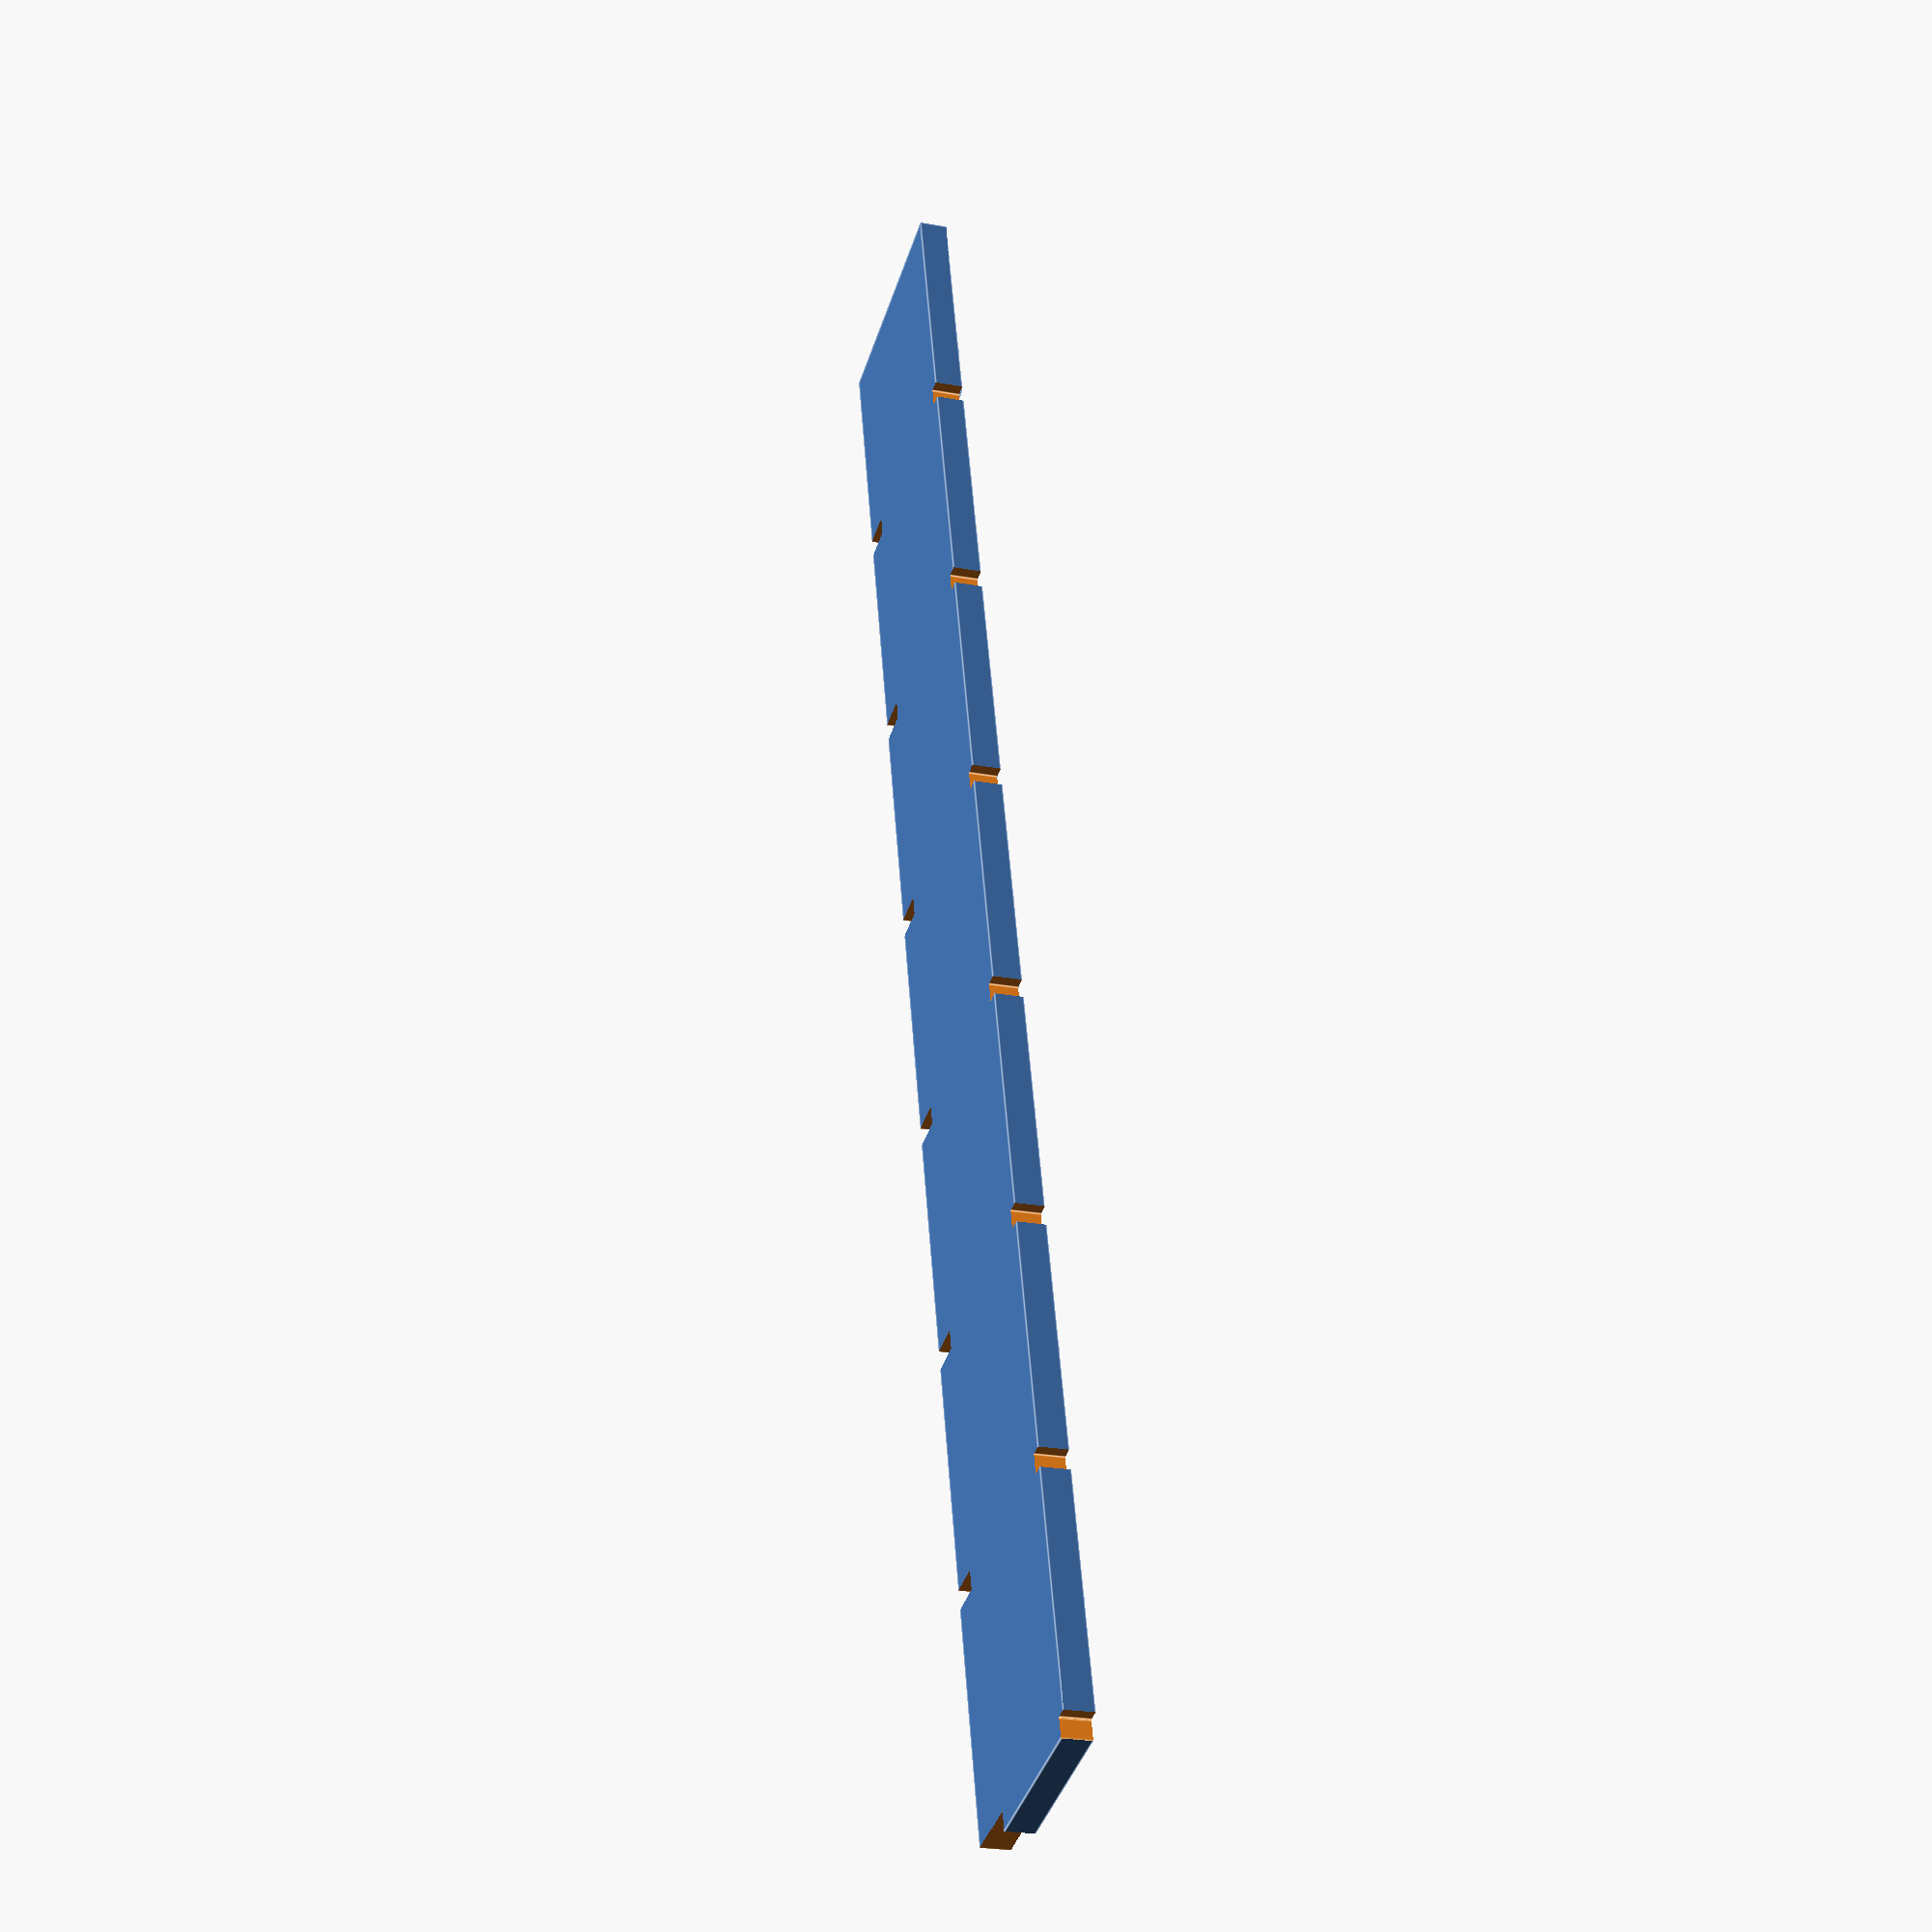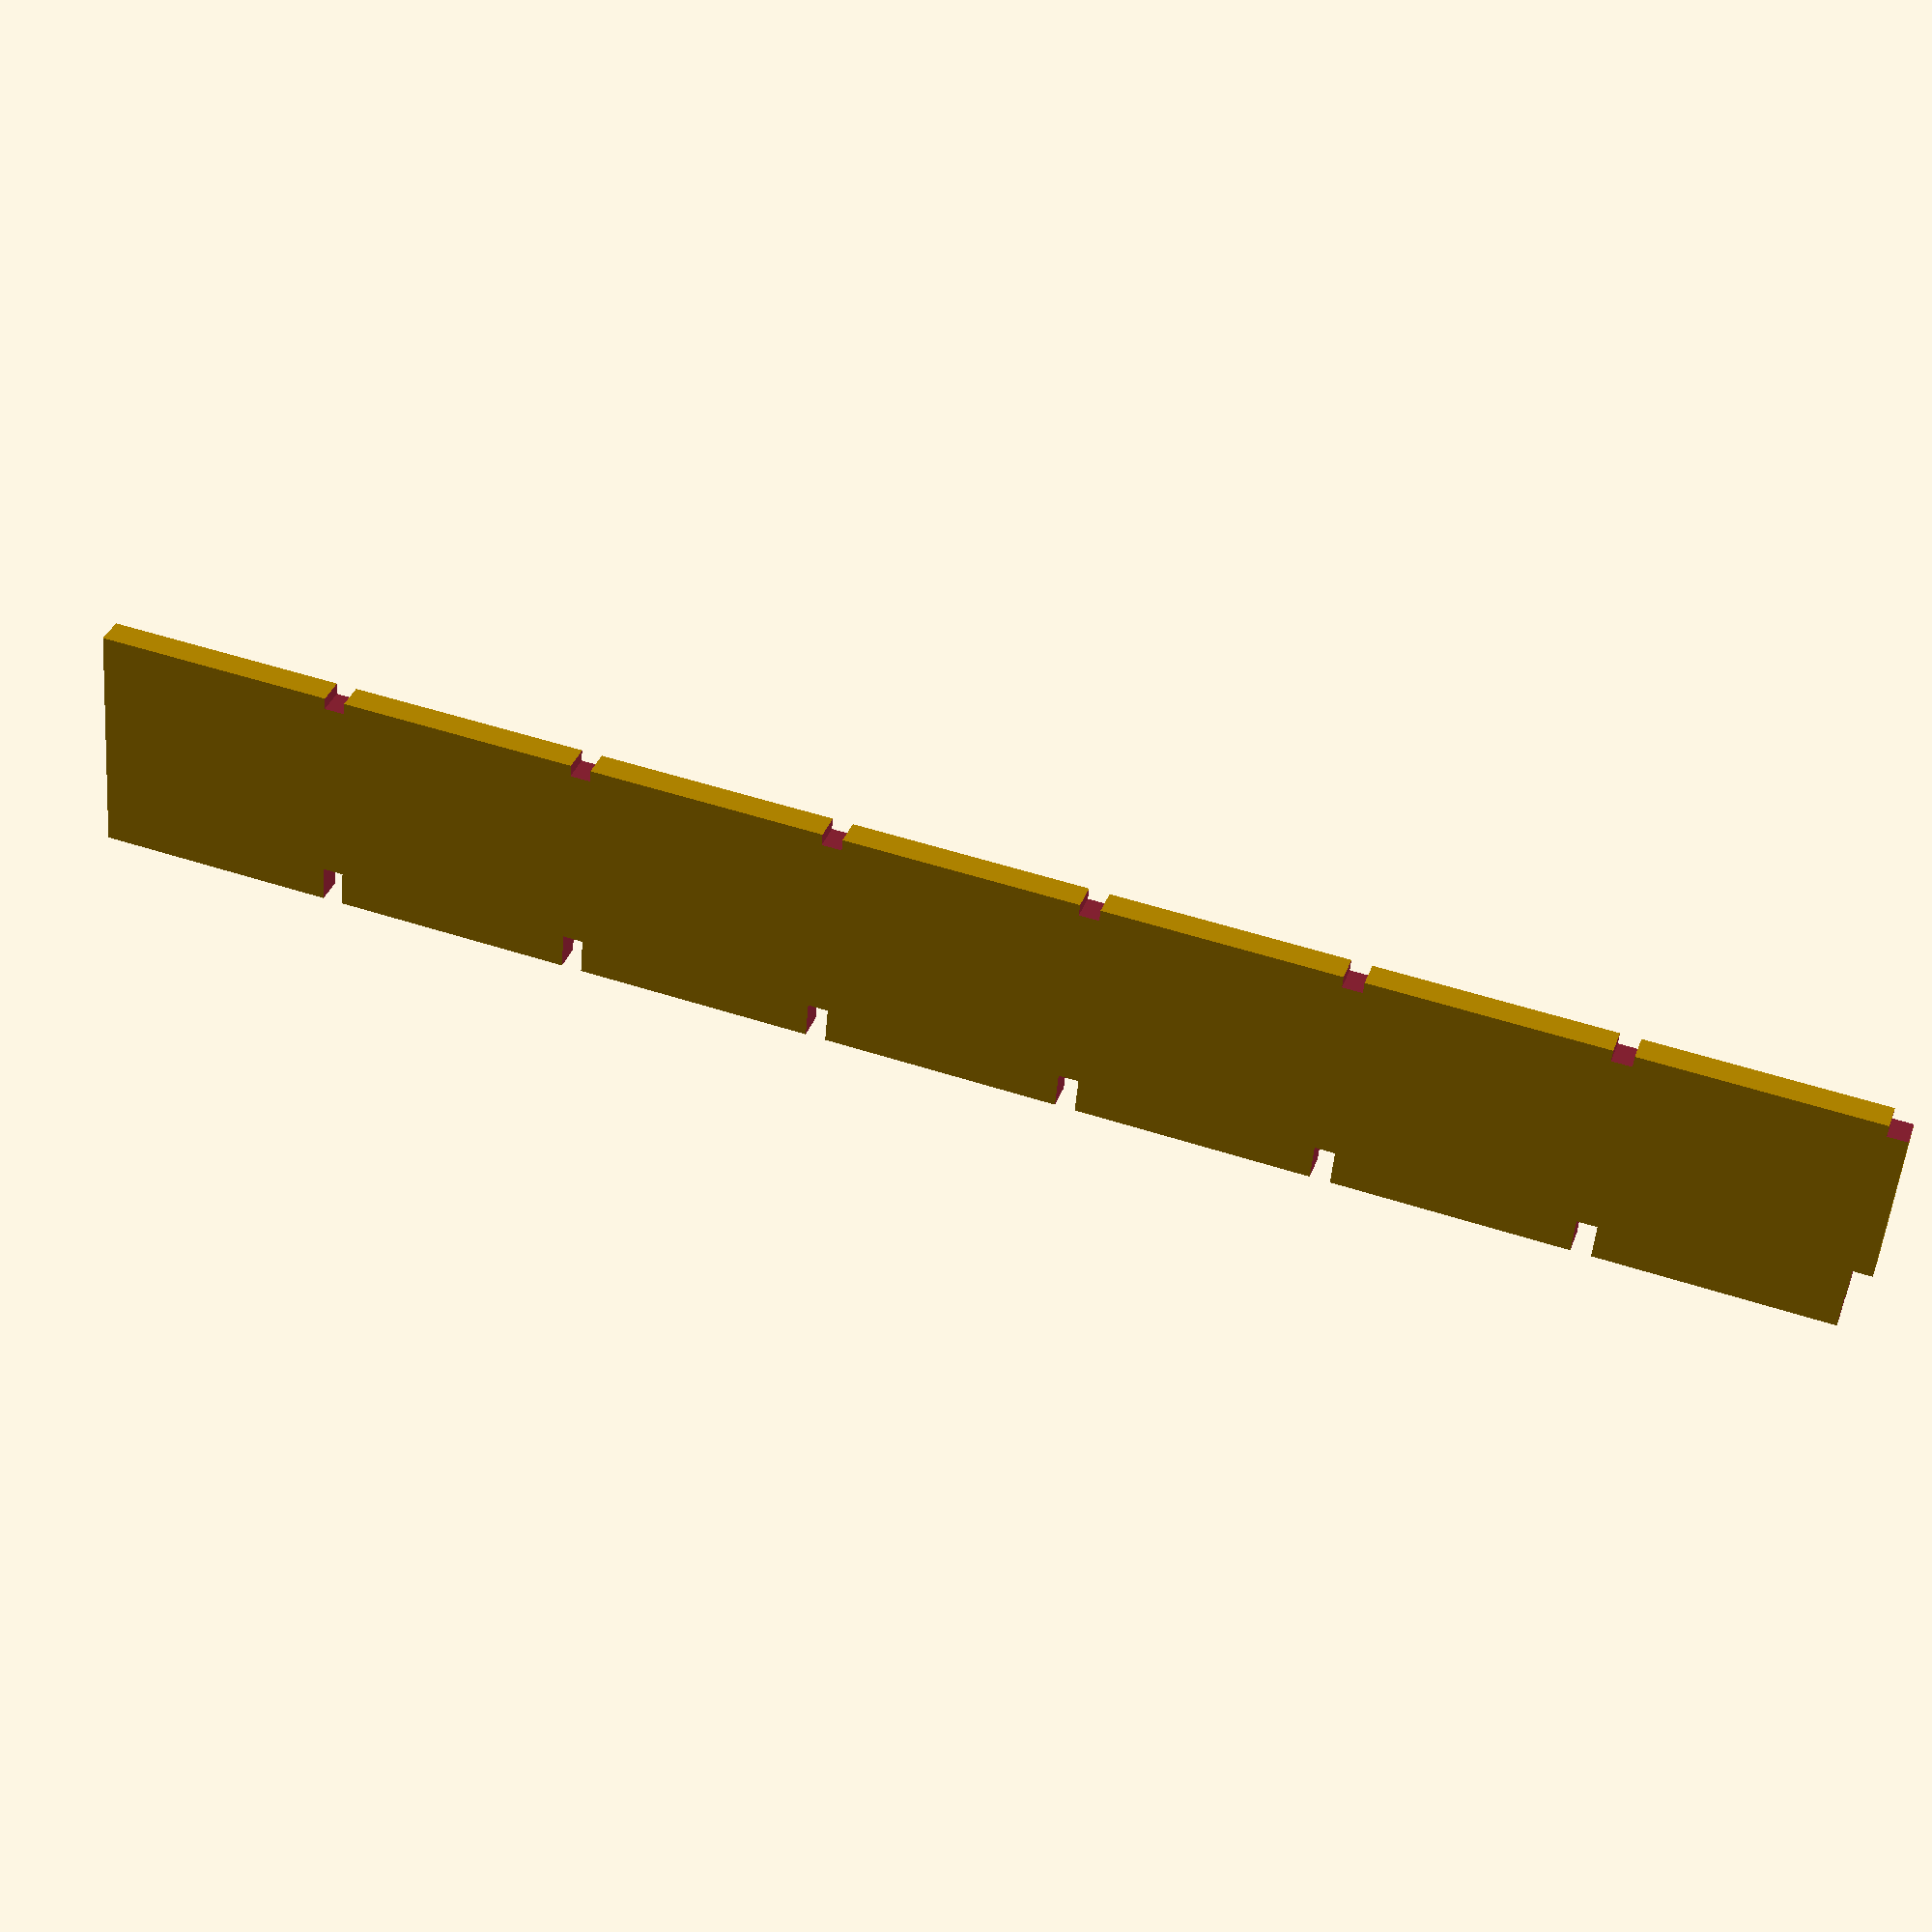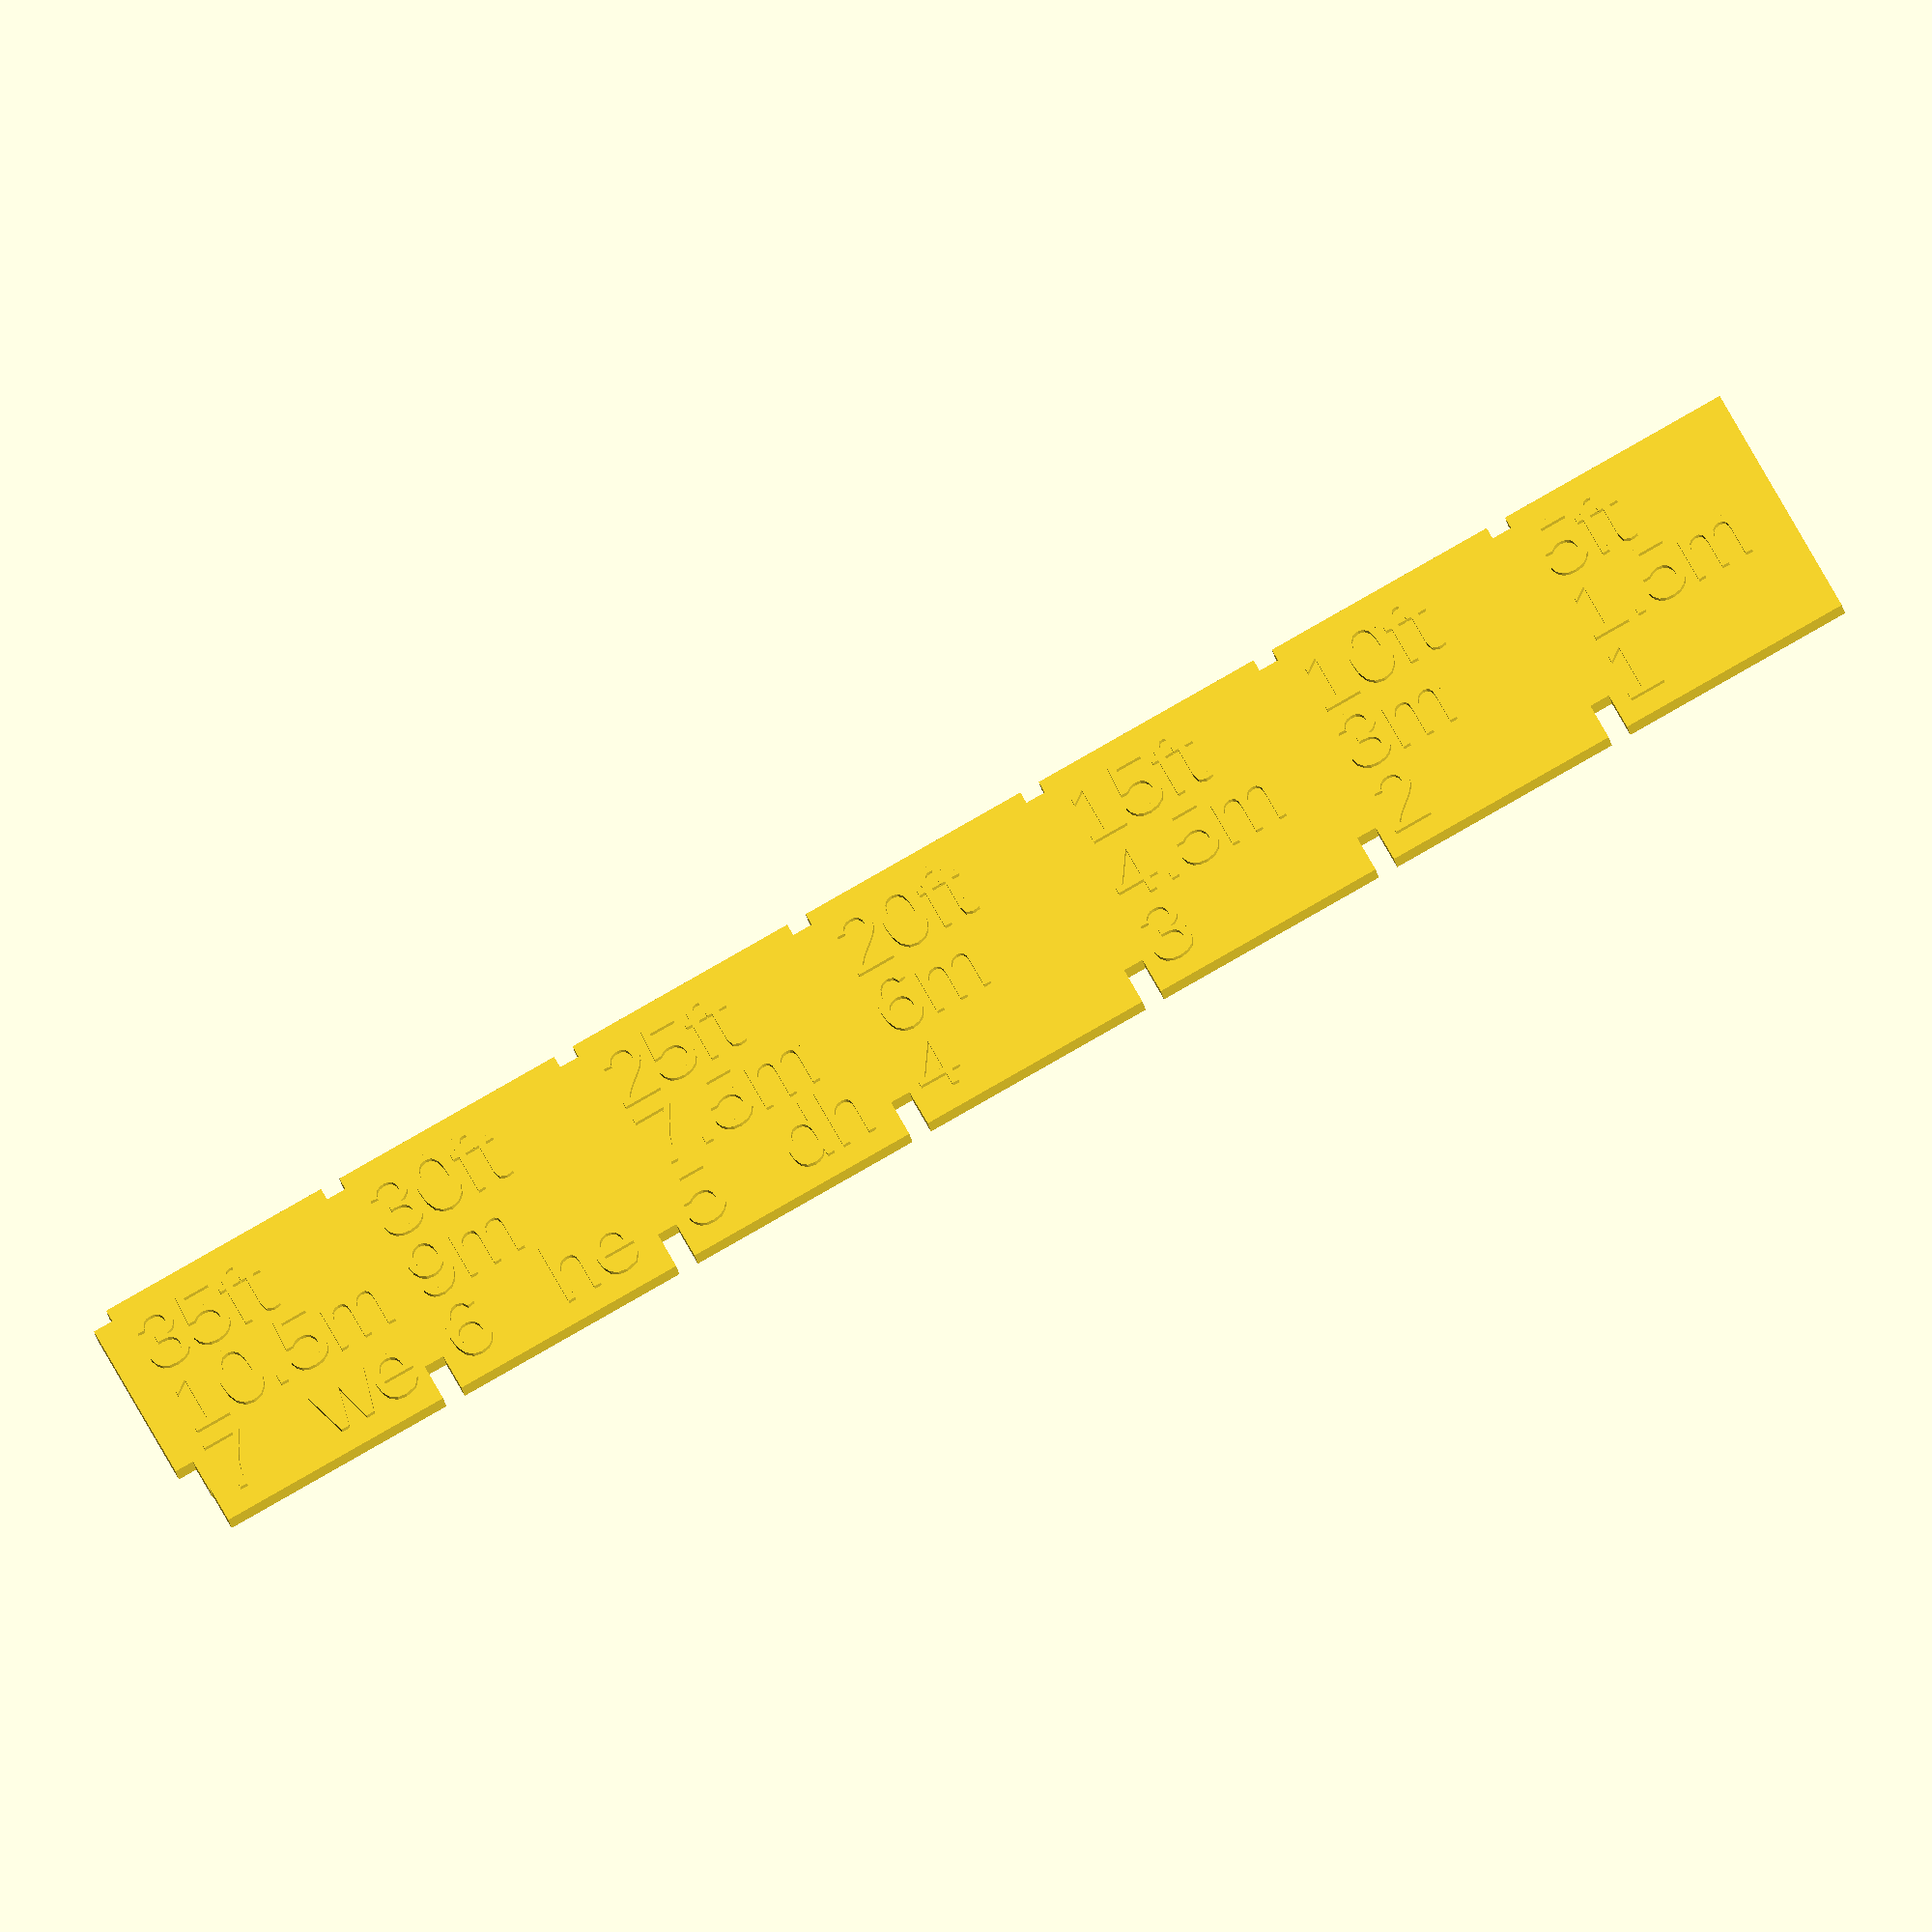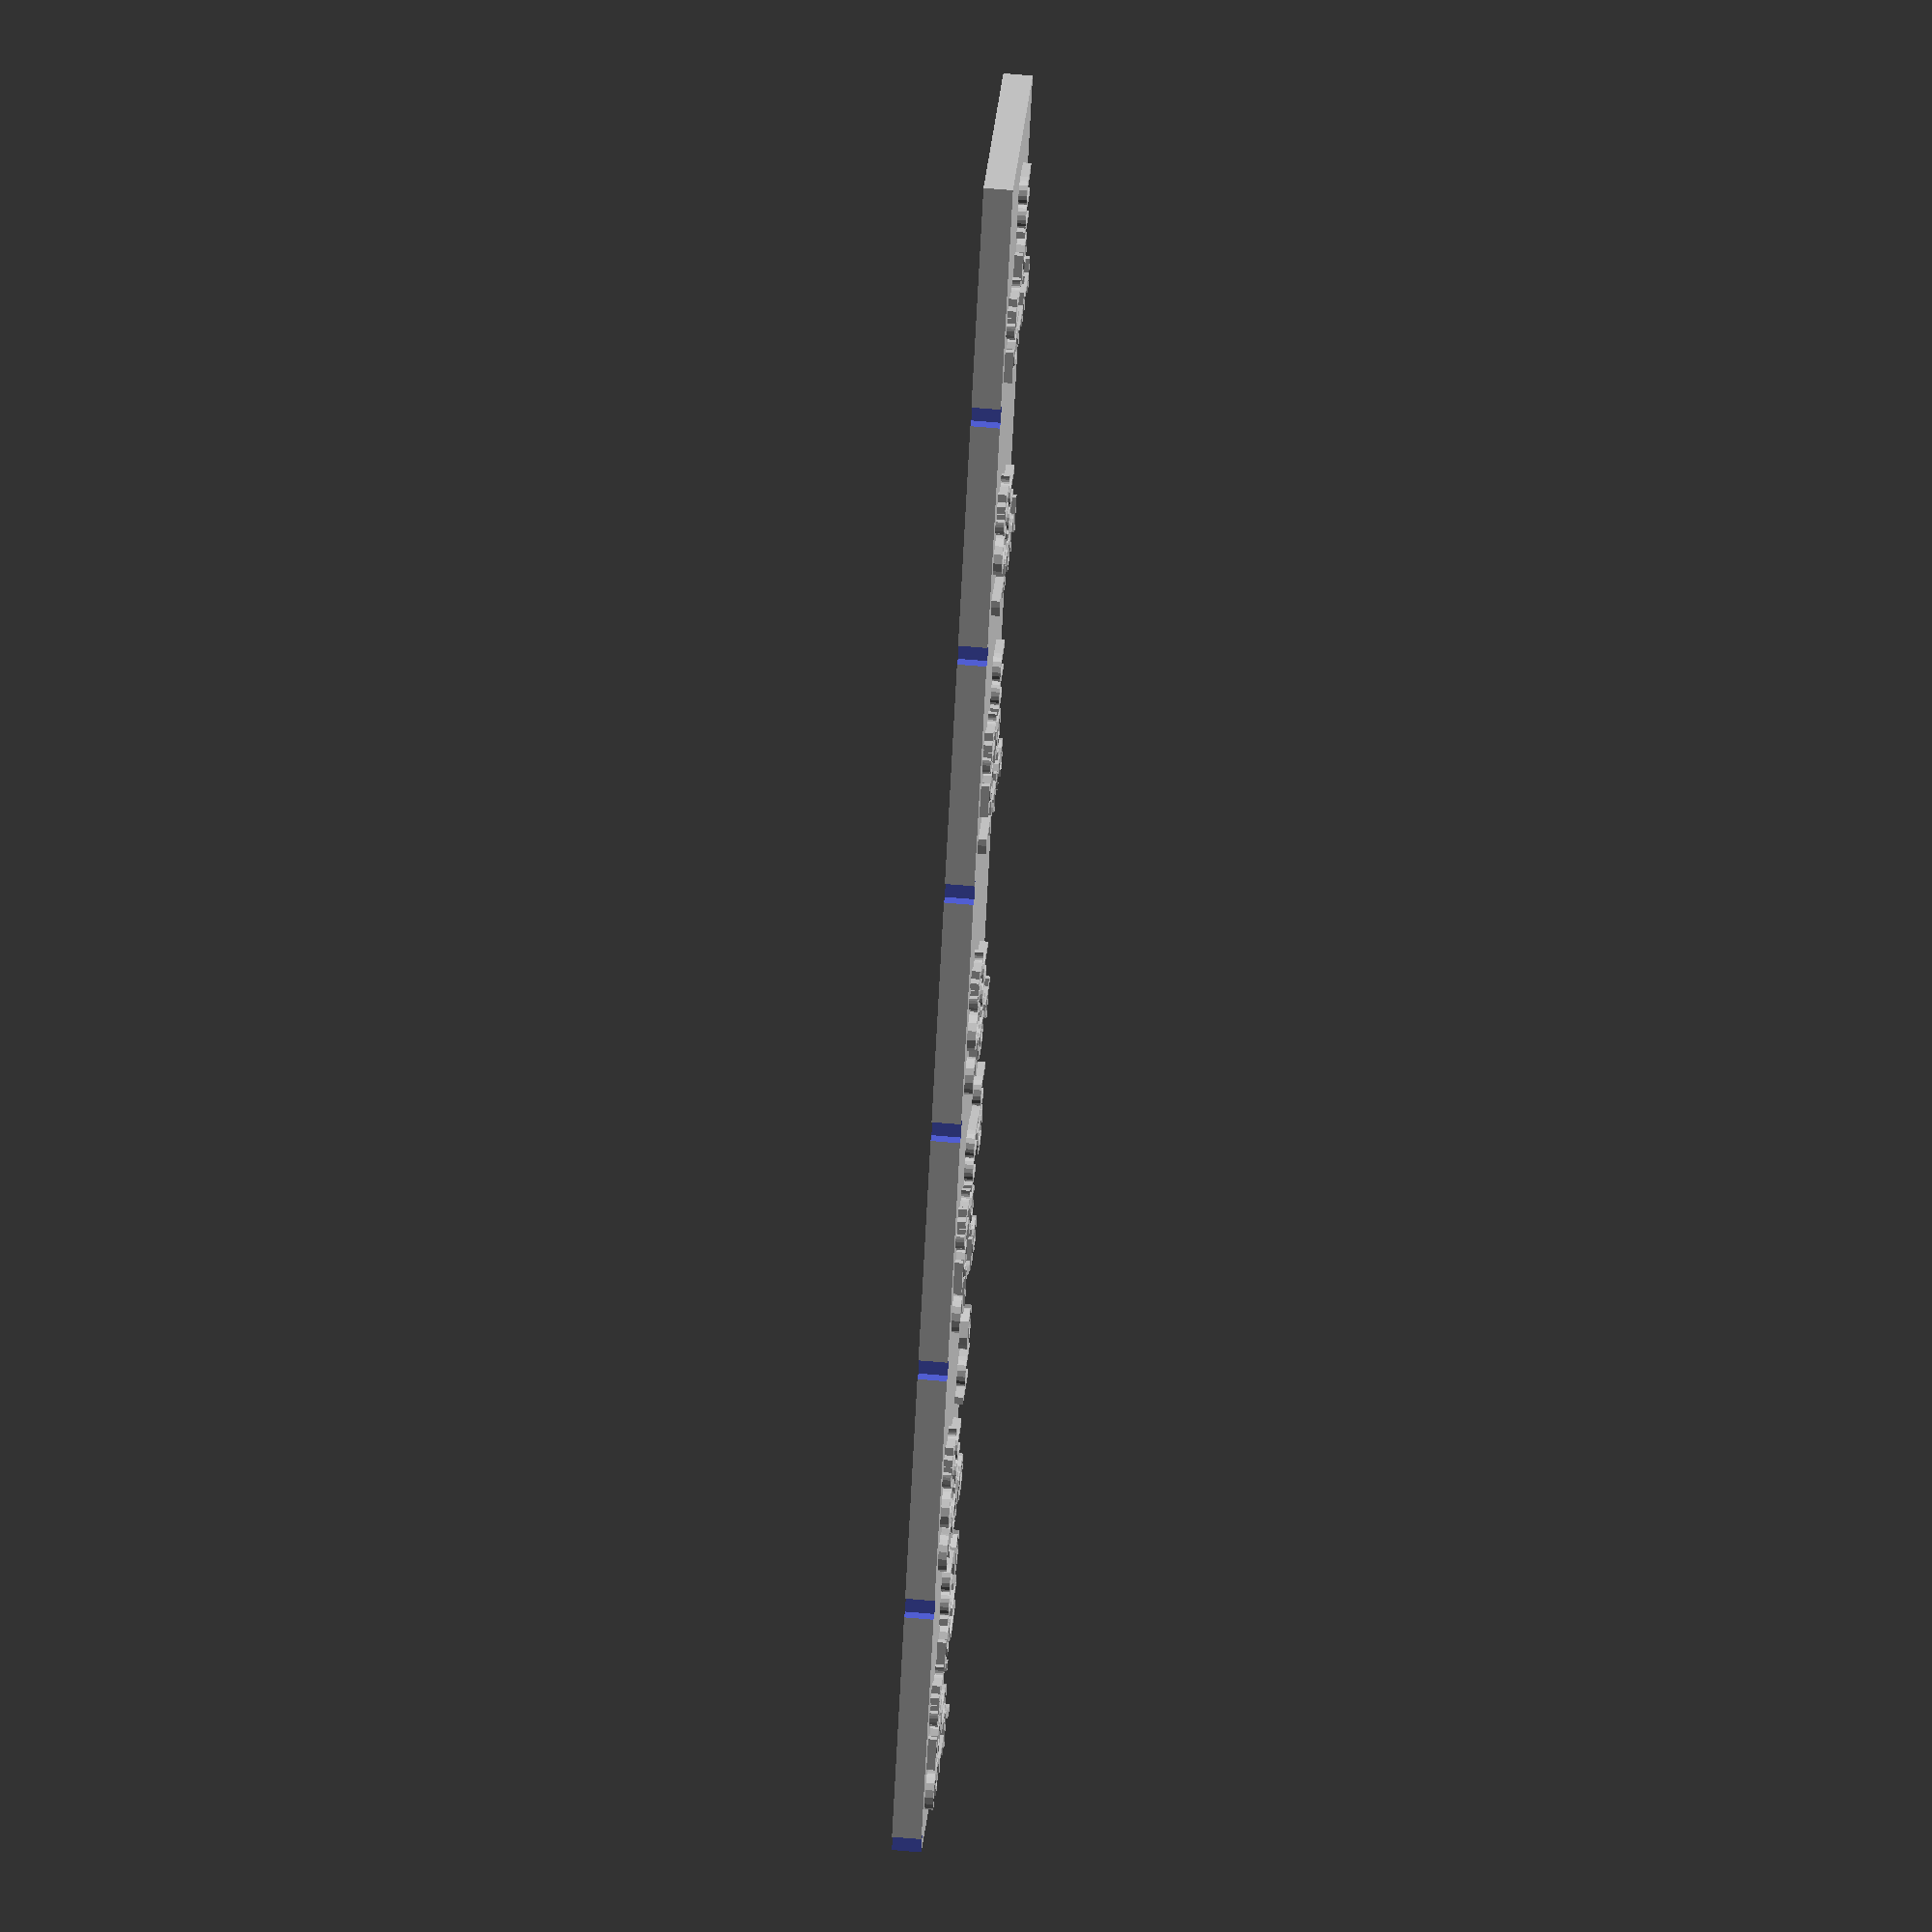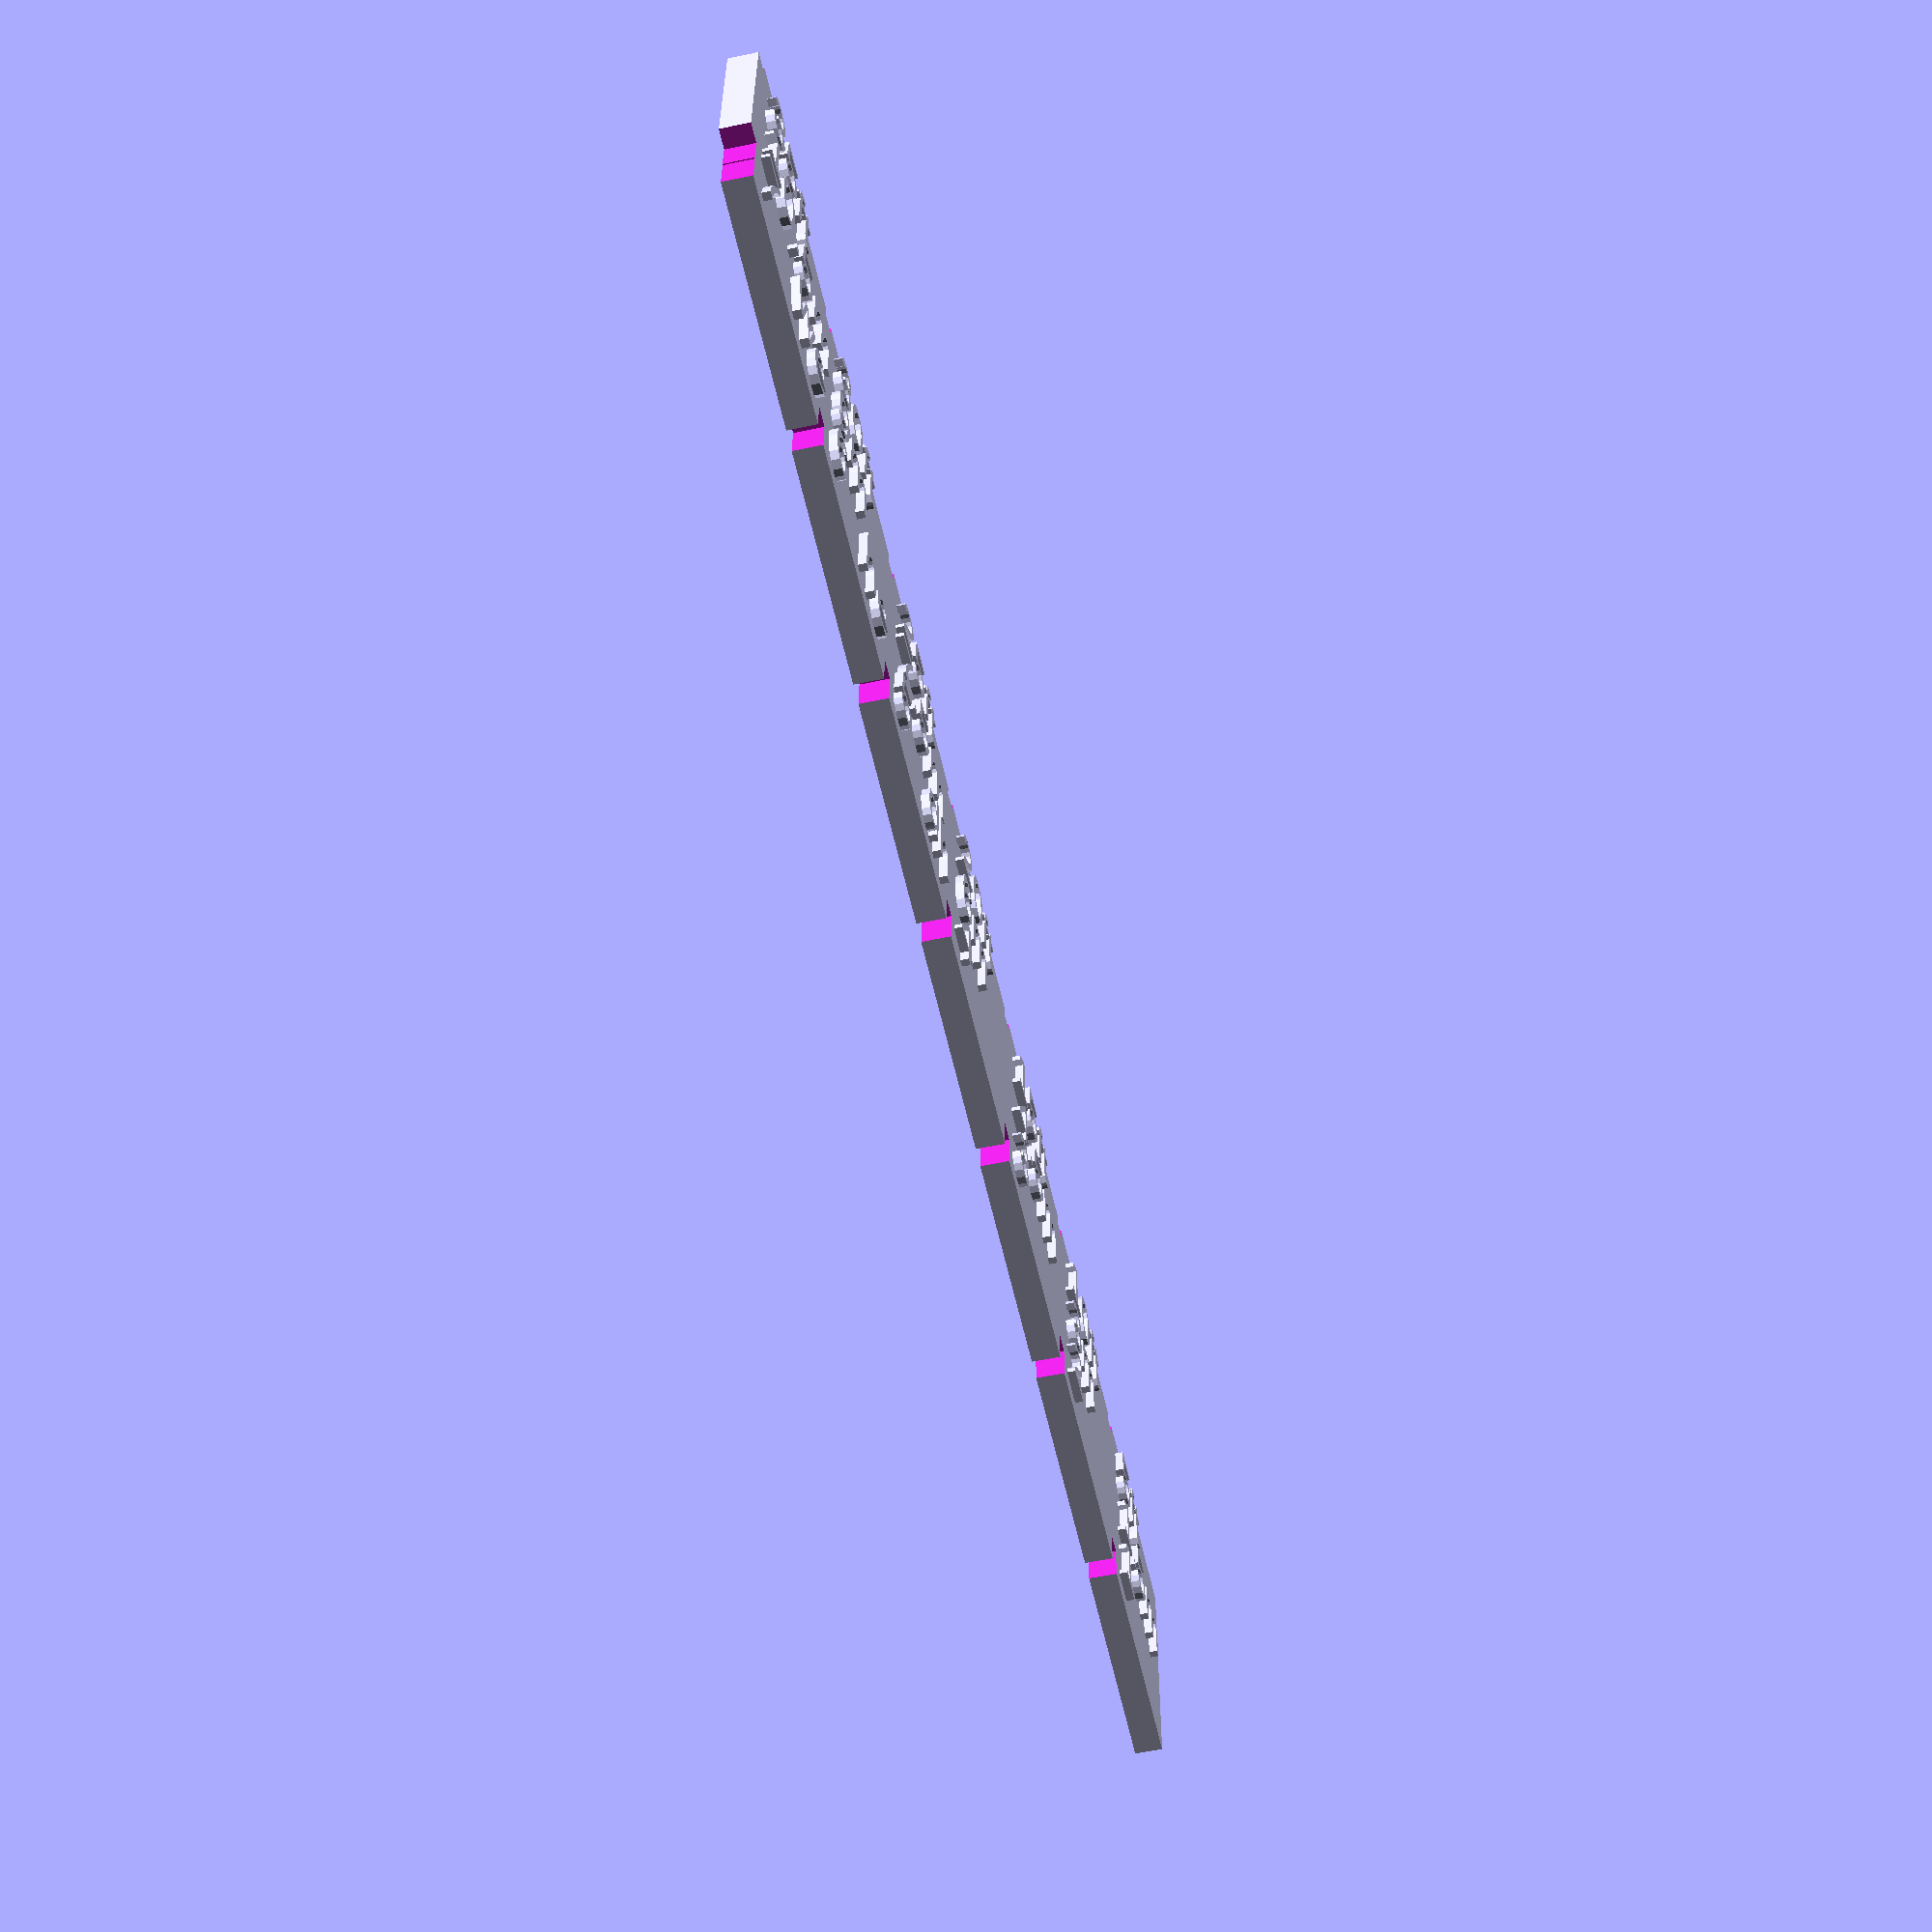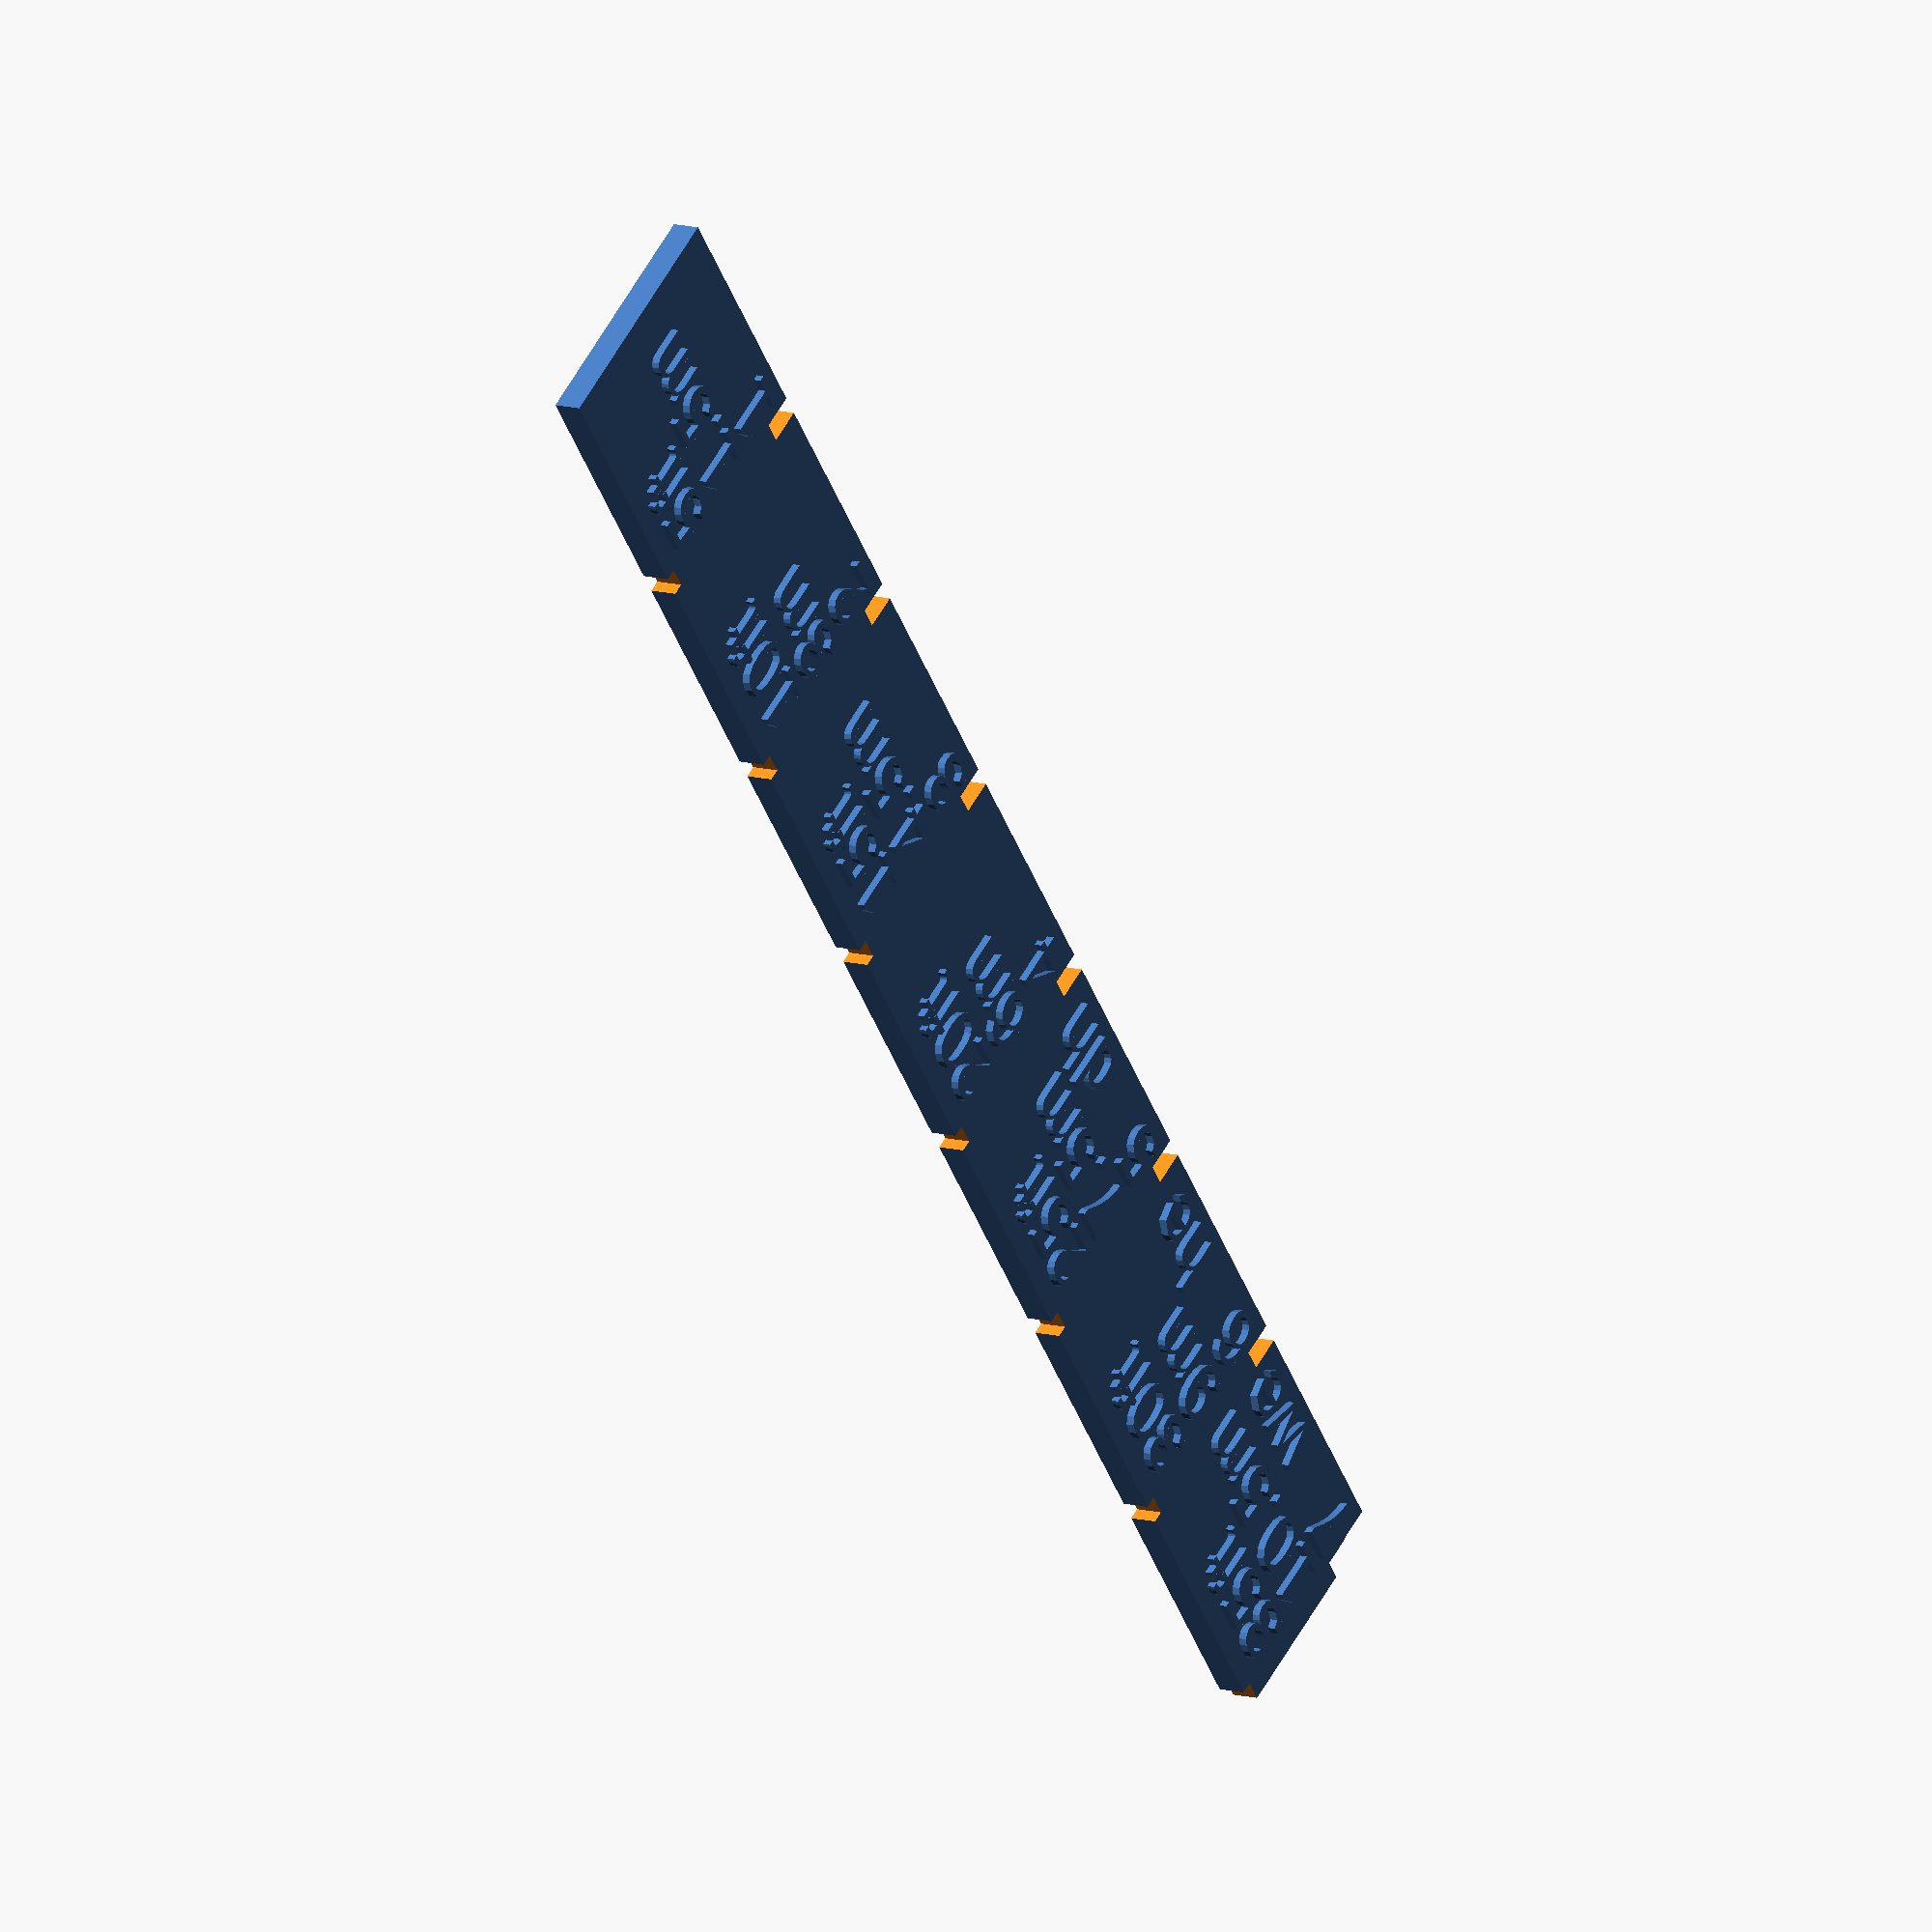
<openscad>

$fn=12;

// unit is mm

itmm = 25.4;
thickness = 2.8;
width = 24;
//lsq = 16; // squares
lsq = 7; // squares
length = lsq * itmm;
tthick = 0.8;

//  - 10 sq
//  / 12 sq

fs = 6;


translate([ -length / 2, 0, 0 ]) difference() {

  union() {

    cube([ length, width, thickness ]);

    //fs1 = 7;

    d = 1.16 * fs;

    for (j = [ 1 : lsq ]) {

      x = (lsq - j) * itmm + 3;
      y = 2.0;

      translate([ x, y, thickness ])
        linear_extrude(tthick) union() {
          if (j == 5) text(str(j, "   dh"), size=fs);
          if (j == 6) text(str(j, "   he"), size=fs);
          if (j == 7) text(str(j, "   we"), size=fs);
          if (j == 10) text(str(j, "  w"), size=fs);
          if (j == 12) text(str(j, "  h"), size=fs);
          else text(str(j), size=fs);
        }

      translate([ x, y + 1 * d, thickness ])
        linear_extrude(tthick)
          text(str(j * 1.5, "m"), size=fs);
      translate([ x, y + 2 * d, thickness ])
        linear_extrude(tthick)
          text(str(j * 5, "ft"), size=fs);

      //if (j == 4) {
      //  y1 = y + 0.8 * width;
      //  translate([ x, y1, thickness ]) linear_extrude(tthick)
      //    text("dg dt lhmr hndx spr trd", size=fs1);
      //    //text("< dagger, dart, light hammer, handaxe, spear, trident", size=fs1);
      //}
      //else if (j == 5) {
      //  y1 = y + 0.65 * width;
      //  translate([ x, y1, thickness ]) linear_extrude(tthick)
      //    text("dwarf halfling | blowgun", size=fs1);
      //    //text("< dwarf, halfling, blowgun", size=fs1);
      //}
      //else if (j == 6) {
      //  y1 = y + 0.50 * width;
      //  translate([ x, y1, thickness ]) linear_extrude(tthick)
      //    text("elf hum | jav slng hxbow mg_hnd_0", size=fs1);
      //    //text("< elf, human, javelin, sling, hand crossbow, mage hand 0", size=fs1);
      //}
      //else if (j == 10) {
      //  y1 = y + 0.8 * width;
      //  translate([ x, y1, thickness ]) linear_extrude(tthick)
      //    text("wolf", size=fs1);
      //    //text("< wolf", size=fs1);
      //}
      //else if (j == 12) {
      //  y1 = y + 0.65 * width;
      //  translate([ x, y1, thickness ]) linear_extrude(tthick)
      //    text("< horse, ray of frost 0", size=fs1);
      //  translate([ x, y1 - d, thickness ]) linear_extrude(tthick)
      //    text("<< dagger, dart, light hammer, handaxe, spear, trident", size=fs1);
      //}
      //else if (j == 16) {
      //  y1 = y + 0.8 * width;
      //  translate([ x, y1, thickness ]) linear_extrude(tthick)
      //    text("< light crossbow, short bow", size=fs1);
      //}
    }
  }

  union() {

    for (j = [ 1 : lsq ]) {

      x = (lsq - j) * itmm;

      translate([ x, -0.1, -0.1 * thickness ])
        cube([ 2, width / 6.5, 1.2 * thickness ]);

      translate([ x, 0.95 * width, -0.1 * thickness ])
        cube([ 2, width / 2, 1.2 * thickness ]);

      if (j == lsq) {

        translate([ x - 0.1, -0.1, -0.1 * thickness ])
          cube([ 2, width / 3.5, 1.2 * thickness ]);

        translate([ x - 0.1, 0.95 * width, -0.1 * thickness ])
          cube([ 2, width / 2, 1.2 * thickness ]);
      }

//      y0 = 0.34 * width;
//      y1 = 0.60 * width;
//      y2 = 0.87 * width;
//
//      if (j == 4) {
//        translate([ x + 1, y1, tthick - 0.1 ]) rotate([ 180, 0, 0 ])
//          linear_extrude(tthick)
//            text("< dagger, dart, lt hammer,", size=fs);
//        translate([ x + 1, y2, tthick - 0.1 ]) rotate([ 180, 0, 0 ])
//          linear_extrude(tthick)
//            text("           h axe, spear, trident", size=fs);
//      }
//      else if (j == 5) {
//        translate([ x + 1, y2, tthick - 0.1 ]) rotate([ 180, 0, 0 ])
//          linear_extrude(tthick)
//            text("< blowgun", size=fs);
//      }
//      else if (j == 6) {
//        translate([ x + 1, y0, tthick - 0.1 ]) rotate([ 180, 0, 0 ])
//          linear_extrude(tthick)
//            text("< javelin, sling, hd xbow / mage hand 0", size=fs);
//      }
//      else if (j == 10) {
//        translate([ x + 2, y1, tthick - 0.1 ]) rotate([ 180, 0, 0 ])
//          linear_extrude(tthick)
//            text("80ft 24m 16 : l xbow, s bow", size=fs);
//        translate([ x + 2, y2, tthick - 0.1 ]) rotate([ 180, 0, 0 ])
//          linear_extrude(tthick)
//            text("100ft 30m 20 : hvy xbow", size=fs);
//      }
    }
  }
}


</openscad>
<views>
elev=24.3 azim=284.3 roll=253.0 proj=p view=edges
elev=323.8 azim=354.8 roll=198.7 proj=p view=solid
elev=16.1 azim=331.0 roll=6.4 proj=o view=solid
elev=300.6 azim=302.3 roll=275.3 proj=o view=wireframe
elev=237.0 azim=181.1 roll=257.6 proj=p view=solid
elev=169.5 azim=52.6 roll=233.9 proj=o view=solid
</views>
